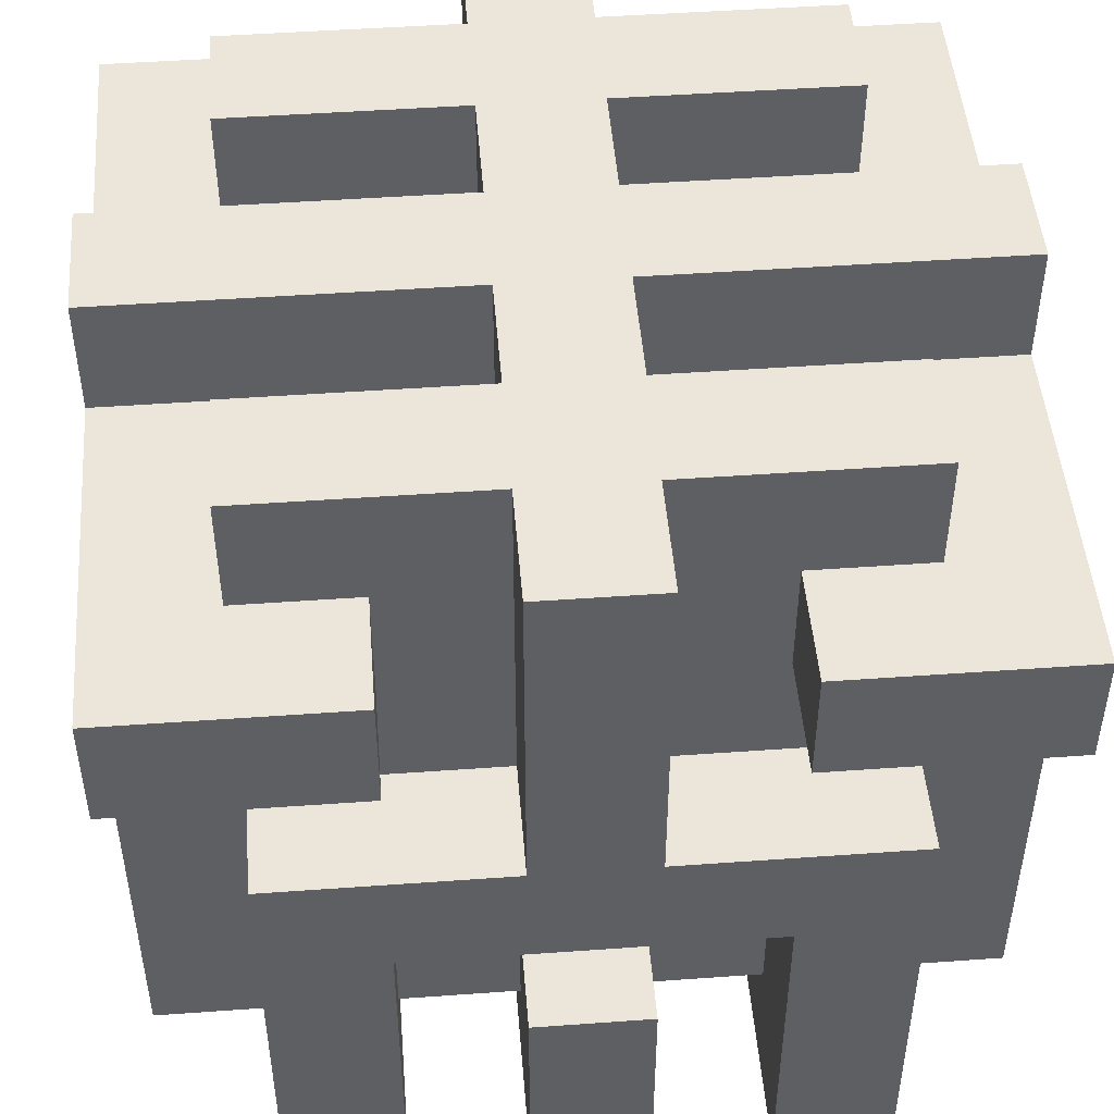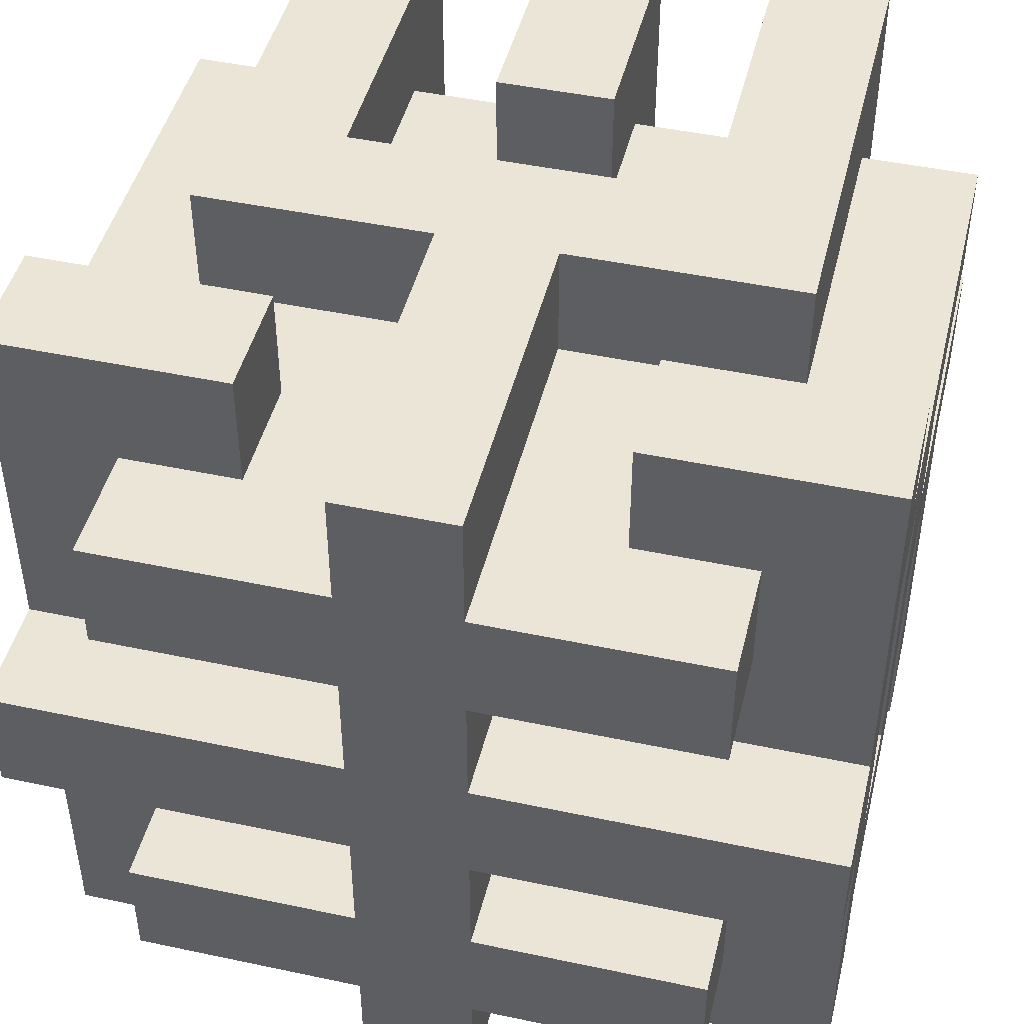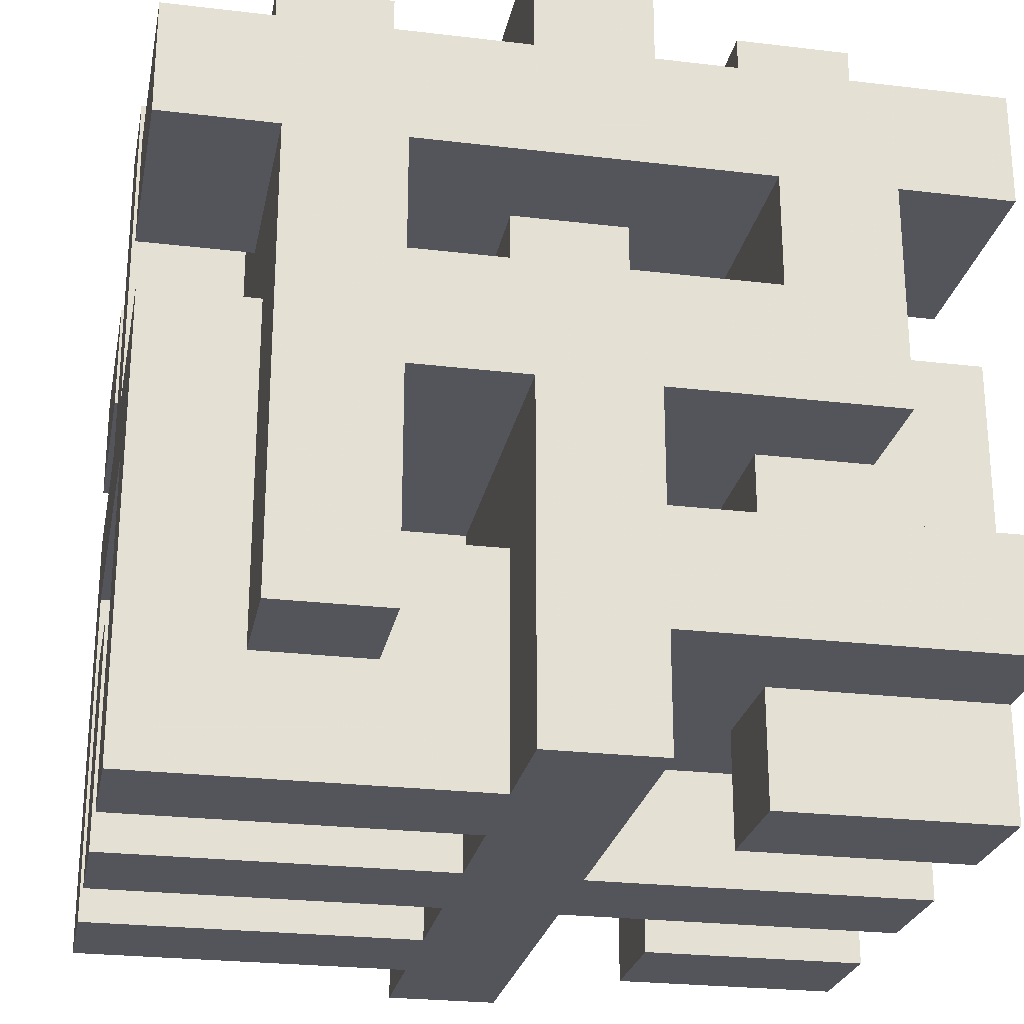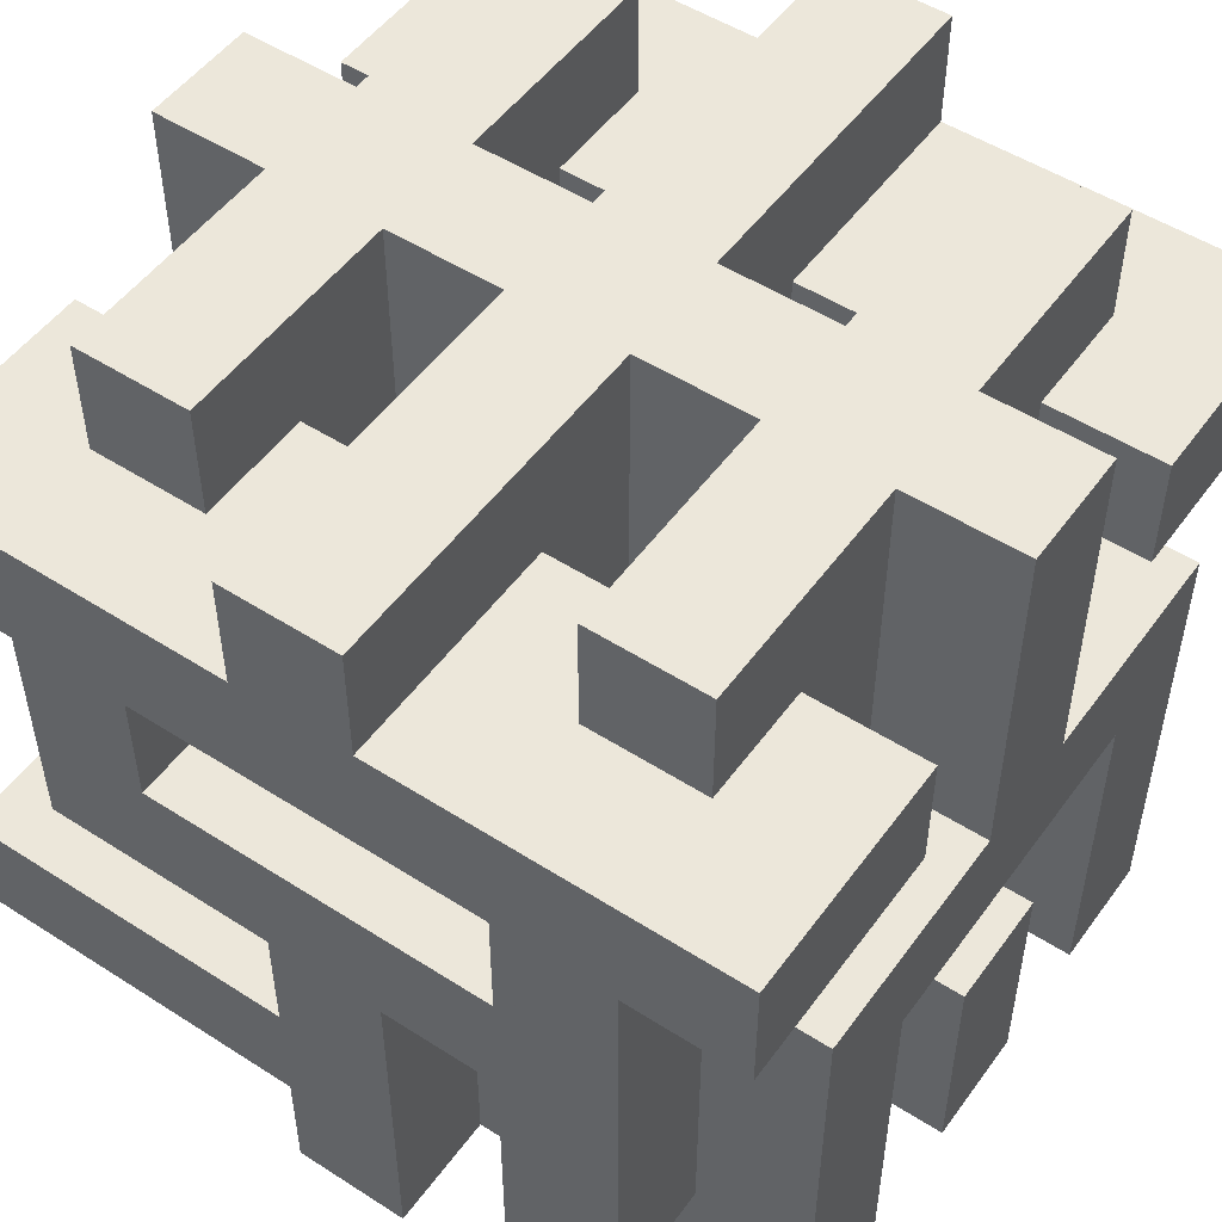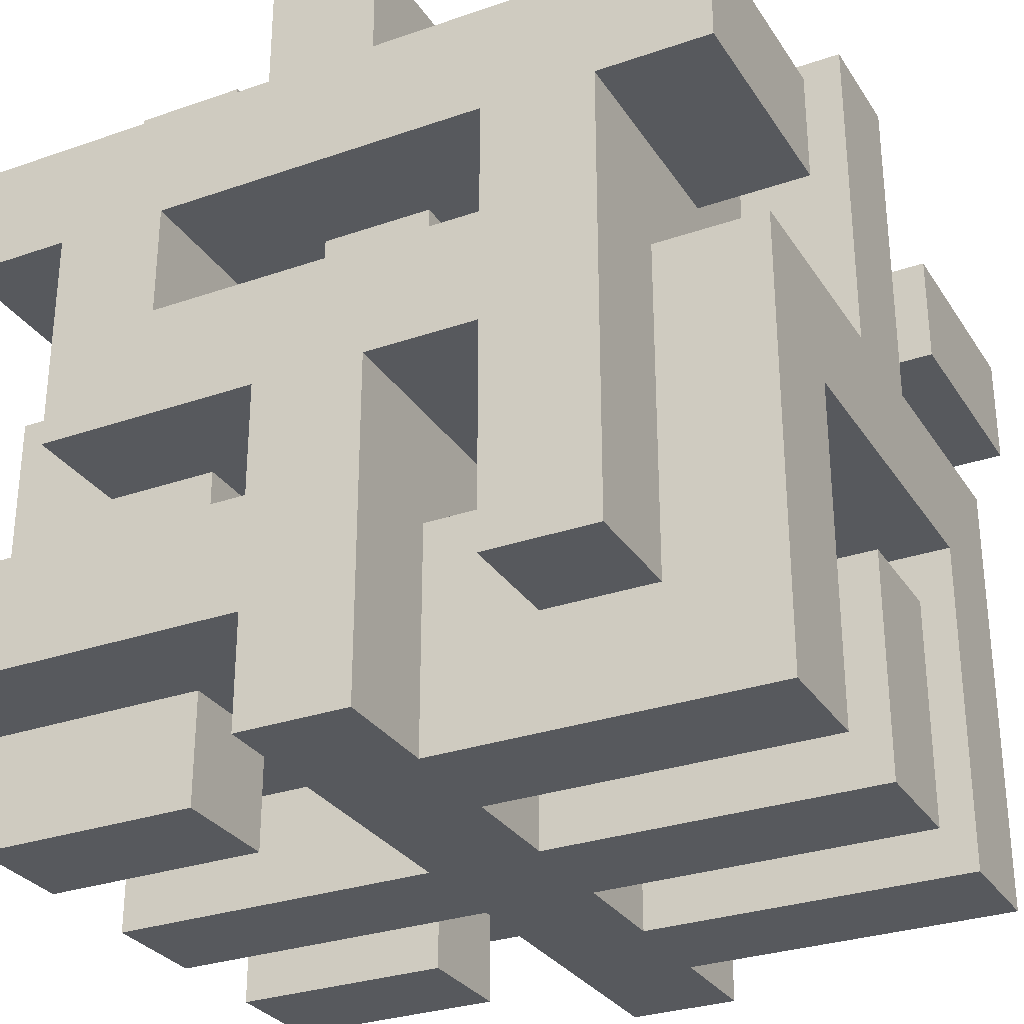
<metadata>
{"format":"obj","ext":"obj","renderer":"f3d","projection":"perspective","resolution":1024,"background":"white","views":[{"elev":48.1,"azim":-4.6,"up":"+Y"},{"elev":46.0,"azim":-166.3,"up":"+Z"},{"elev":-25.0,"azim":79.0,"up":"+Y"},{"elev":51.2,"azim":-55.1,"up":"+Y"},{"elev":-29.7,"azim":-63.0,"up":"+Y"}]}
</metadata>
<code>
v 0.131 0.1251 0.0983
v 0.131 0.1365 0.0983
v 0.131 0.1251 0.08689
v 0.131 0.1365 0.06408
v 0.131 0.148 0.06408
v 0.131 0.148 0.05268
v 0.131 0.1365 0.05268
v 0.131 0.1365 0.01846
v 0.131 0.1251 0.02987
v 0.131 0.1251 0.01846
v 0.131 0.1251 0.07549
v 0.131 0.1023 0.06408
v 0.131 0.09093 0.05268
v 0.131 0.07952 0.05268
v 0.131 0.06812 0.05268
v 0.131 0.09093 0.01846
v 0.131 0.07952 0.01846
v 0.131 0.1023 0.05268
v 0.131 0.1023 0.07549
v 0.131 0.1251 0.04127
v 0.131 0.1137 0.07549
v 0.131 0.06812 0.06408
v 0.131 0.1023 0.02987
v 0.131 0.1137 0.04127
v 0.131 0.07952 0.07549
v 0.131 0.07952 0.08689
v 0.1538 0.1251 0.0983
v 0.1538 0.1365 0.0983
v 0.1538 0.1251 0.08689
v 0.1424 0.1137 0.08689
v 0.1652 0.1137 0.08689
v 0.1424 0.07952 0.08689
v 0.1424 0.148 0.08689
v 0.1424 0.1365 0.08689
v 0.1652 0.148 0.08689
v 0.1538 0.1365 0.08689
v 0.1424 0.07952 0.07549
v 0.1424 0.09093 0.07549
v 0.1538 0.09093 0.07549
v 0.1652 0.1023 0.07549
v 0.1652 0.07952 0.07549
v 0.1538 0.07952 0.07549
v 0.1652 0.1023 0.06408
v 0.1424 0.09093 0.06408
v 0.1538 0.09093 0.06408
v 0.1424 0.06812 0.06408
v 0.1538 0.06812 0.06408
v 0.1652 0.06812 0.06408
v 0.1652 0.06812 0.05268
v 0.1652 0.06812 0.01846
v 0.1766 0.06812 0.01846
v 0.1766 0.06812 0.05268
v 0.2108 0.06812 0.05268
v 0.1994 0.06812 0.06408
v 0.2108 0.06812 0.06408
v 0.188 0.06812 0.06408
v 0.1994 0.06812 0.0983
v 0.188 0.06812 0.0983
v 0.1766 0.06812 0.06408
v 0.1538 0.06812 0.0983
v 0.1766 0.06812 0.0983
v 0.1652 0.06812 0.0983
v 0.1424 0.06812 0.0983
v 0.1652 0.07952 0.05268
v 0.1424 0.07952 0.01846
v 0.1424 0.07952 0.04127
v 0.1538 0.07952 0.04127
v 0.1652 0.07952 0.02987
v 0.1538 0.07952 0.02987
v 0.1424 0.09093 0.01846
v 0.1424 0.1137 0.01846
v 0.1652 0.1137 0.01846
v 0.1538 0.06812 0.01846
v 0.1538 0.1023 0.01846
v 0.1652 0.148 0.01846
v 0.1766 0.148 0.01846
v 0.1766 0.1137 0.01846
v 0.1652 0.1023 0.01846
v 0.188 0.1023 0.01846
v 0.1994 0.1137 0.01846
v 0.1994 0.09093 0.01846
v 0.1994 0.07952 0.01846
v 0.2108 0.09093 0.01846
v 0.2108 0.07952 0.01846
v 0.1766 0.1023 0.01846
v 0.1994 0.06812 0.01846
v 0.188 0.06812 0.01846
v 0.1424 0.06812 0.01846
v 0.1652 0.09093 0.05268
v 0.1652 0.09093 0.02987
v 0.1538 0.09093 0.02987
v 0.1424 0.09093 0.04127
v 0.1538 0.09093 0.04127
v 0.1652 0.1023 0.05268
v 0.1424 0.1023 0.02987
v 0.1424 0.1023 0.04127
v 0.1538 0.1023 0.04127
v 0.1652 0.148 0.02987
v 0.1538 0.1365 0.02987
v 0.1424 0.148 0.02987
v 0.1424 0.1365 0.02987
v 0.1538 0.1251 0.02987
v 0.1652 0.1137 0.02987
v 0.1424 0.1137 0.02987
v 0.1538 0.1251 0.01846
v 0.1538 0.1365 0.01846
v 0.1424 0.1365 0.04127
v 0.1538 0.1365 0.05268
v 0.1538 0.1365 0.04127
v 0.1424 0.1251 0.05268
v 0.1652 0.1137 0.05268
v 0.1424 0.1137 0.05268
v 0.1652 0.148 0.05268
v 0.1538 0.1251 0.05268
v 0.1652 0.148 0.07549
v 0.1766 0.148 0.0983
v 0.1652 0.148 0.06408
v 0.1424 0.148 0.07549
v 0.1766 0.148 0.06408
v 0.1652 0.148 0.0983
v 0.1766 0.148 0.08689
v 0.1766 0.148 0.07549
v 0.1994 0.148 0.08689
v 0.2108 0.148 0.06408
v 0.1766 0.148 0.05268
v 0.2108 0.148 0.05268
v 0.1652 0.148 0.04127
v 0.1766 0.148 0.04127
v 0.1994 0.148 0.02987
v 0.1994 0.148 0.04127
v 0.1766 0.148 0.02987
v 0.1424 0.148 0.04127
v 0.1994 0.148 0.07549
v 0.1424 0.1137 0.06408
v 0.1538 0.1251 0.06408
v 0.1424 0.1251 0.06408
v 0.1652 0.1137 0.06408
v 0.1538 0.1365 0.06408
v 0.1424 0.1365 0.07549
v 0.1538 0.1365 0.07549
v 0.1538 0.1251 0.07549
v 0.1652 0.1137 0.07549
v 0.1538 0.1251 0.04127
v 0.1652 0.1137 0.04127
v 0.1424 0.1137 0.0983
v 0.1652 0.1137 0.0983
v 0.1538 0.07952 0.08689
v 0.1538 0.1023 0.0983
v 0.1538 0.1023 0.08689
v 0.1652 0.07952 0.08689
v 0.1652 0.09093 0.08689
v 0.1652 0.09093 0.0983
v 0.188 0.1023 0.0983
v 0.1766 0.1137 0.0983
v 0.1994 0.1137 0.0983
v 0.1766 0.09093 0.0983
v 0.1766 0.1023 0.06408
v 0.1766 0.1023 0.07549
v 0.1766 0.07952 0.08689
v 0.1766 0.07952 0.07549
v 0.1766 0.09093 0.08689
v 0.2108 0.1023 0.06408
v 0.188 0.09093 0.06408
v 0.1994 0.09093 0.06408
v 0.188 0.1023 0.08689
v 0.188 0.07952 0.08689
v 0.188 0.07952 0.07549
v 0.188 0.09093 0.07549
v 0.1994 0.09093 0.07549
v 0.1994 0.07952 0.08689
v 0.1994 0.07952 0.07549
v 0.1994 0.1137 0.08689
v 0.2108 0.1023 0.07549
v 0.2108 0.1251 0.08689
v 0.2108 0.1365 0.0983
v 0.2108 0.1251 0.0983
v 0.2108 0.1137 0.07549
v 0.2108 0.07952 0.08689
v 0.2108 0.07952 0.07549
v 0.2108 0.07952 0.05268
v 0.2108 0.1251 0.04127
v 0.2108 0.1251 0.02987
v 0.2108 0.1137 0.04127
v 0.2108 0.1023 0.05268
v 0.2108 0.1023 0.02987
v 0.2108 0.09093 0.05268
v 0.2108 0.1251 0.07549
v 0.2108 0.1251 0.01846
v 0.2108 0.1365 0.05268
v 0.2108 0.1365 0.06408
v 0.2108 0.1365 0.01846
v 0.1766 0.07952 0.05268
v 0.1766 0.09093 0.02987
v 0.1766 0.1023 0.05268
v 0.1766 0.07952 0.02987
v 0.1766 0.09093 0.05268
v 0.1538 0.06812 0.04127
v 0.1424 0.06812 0.04127
v 0.188 0.1023 0.04127
v 0.1994 0.1023 0.04127
v 0.1994 0.1023 0.02987
v 0.188 0.09093 0.02987
v 0.188 0.09093 0.04127
v 0.188 0.07952 0.02987
v 0.188 0.07952 0.04127
v 0.188 0.06812 0.04127
v 0.1994 0.06812 0.04127
v 0.1994 0.07952 0.04127
v 0.1994 0.09093 0.04127
v 0.1994 0.1137 0.02987
v 0.1766 0.1137 0.02987
v 0.1994 0.1365 0.02987
v 0.188 0.1365 0.02987
v 0.188 0.1251 0.02987
v 0.1994 0.1365 0.04127
v 0.188 0.1365 0.04127
v 0.188 0.1251 0.04127
v 0.1766 0.1137 0.04127
v 0.1766 0.1137 0.05268
v 0.188 0.1365 0.05268
v 0.188 0.1251 0.05268
v 0.1994 0.1251 0.05268
v 0.1994 0.1137 0.05268
v 0.188 0.1365 0.06408
v 0.188 0.1251 0.06408
v 0.1994 0.1137 0.06408
v 0.1994 0.1251 0.06408
v 0.1766 0.1137 0.06408
v 0.1766 0.1137 0.07549
v 0.1994 0.1365 0.07549
v 0.188 0.1365 0.07549
v 0.188 0.1251 0.07549
v 0.1994 0.1365 0.08689
v 0.188 0.1251 0.08689
v 0.188 0.1365 0.08689
v 0.1766 0.1137 0.08689
v 0.188 0.1365 0.0983
v 0.188 0.1251 0.0983
v 0.188 0.1365 0.01846
v 0.188 0.1251 0.01846
f 1 2 3
f 3 2 4
f 4 5 6
f 4 6 7
f 4 7 3
f 7 8 3
f 9 8 10
f 3 8 11
f 12 13 14
f 12 14 15
f 16 17 13
f 17 14 13
f 18 13 12
f 19 3 12
f 20 11 8
f 18 12 21
f 12 15 22
f 9 23 24
f 9 24 20
f 9 20 8
f 24 18 21
f 24 23 18
f 3 21 12
f 25 3 19
f 21 3 11
f 3 25 26
f 2 1 27
f 28 2 27
f 29 27 3
f 3 27 1
f 29 30 31
f 32 30 3
f 33 34 35
f 34 36 35
f 35 29 31
f 3 26 32
f 36 29 35
f 29 3 30
f 37 32 25
f 25 32 26
f 38 19 39
f 40 41 39
f 40 39 19
f 19 38 37
f 19 37 25
f 39 41 42
f 43 40 12
f 12 40 19
f 43 44 45
f 46 44 12
f 47 48 45
f 48 43 45
f 43 12 44
f 12 22 46
f 22 15 46
f 46 15 49
f 49 50 51
f 49 51 52
f 49 52 46
f 52 53 46
f 54 53 55
f 46 53 47
f 56 57 58
f 54 57 56
f 54 56 53
f 56 59 53
f 60 46 47
f 59 48 53
f 61 48 59
f 48 47 53
f 48 61 62
f 46 60 63
f 64 49 14
f 14 49 15
f 65 66 17
f 14 66 64
f 64 67 68
f 67 69 68
f 66 67 64
f 17 66 14
f 17 16 65
f 65 16 70
f 70 71 72
f 73 65 74
f 72 75 76
f 72 76 77
f 74 77 78
f 79 80 81
f 82 83 84
f 81 83 82
f 79 81 82
f 85 80 79
f 77 80 85
f 74 72 77
f 79 82 86
f 79 86 87
f 77 85 78
f 70 72 74
f 70 74 65
f 78 51 50
f 78 85 51
f 65 73 88
f 89 90 91
f 92 89 93
f 93 89 91
f 13 89 92
f 16 92 70
f 13 92 16
f 94 89 18
f 18 89 13
f 95 96 23
f 18 96 94
f 78 97 74
f 94 97 78
f 96 97 94
f 23 96 18
f 98 99 100
f 99 101 100
f 102 99 98
f 102 98 103
f 102 103 9
f 103 104 9
f 104 95 9
f 95 23 9
f 105 102 10
f 10 102 9
f 10 8 105
f 105 8 106
f 101 8 107
f 108 109 107
f 7 108 107
f 99 106 101
f 106 8 101
f 8 7 107
f 7 6 108
f 110 111 112
f 113 111 114
f 113 114 108
f 113 108 6
f 114 111 110
f 115 116 117
f 6 5 117
f 118 33 115
f 119 6 117
f 35 116 115
f 33 35 115
f 120 116 35
f 116 121 117
f 122 119 117
f 121 122 117
f 121 123 122
f 119 124 6
f 124 125 113
f 124 126 125
f 127 128 129
f 128 130 129
f 98 131 76
f 127 113 128
f 98 100 132
f 132 131 98
f 124 113 6
f 125 128 113
f 132 129 131
f 133 122 123
f 75 98 76
f 132 127 129
f 134 135 136
f 137 135 134
f 138 135 137
f 117 138 137
f 5 138 117
f 4 138 5
f 139 4 34
f 28 36 34
f 2 28 34
f 140 138 139
f 138 4 139
f 4 2 34
f 115 140 118
f 140 139 118
f 141 140 115
f 141 115 142
f 141 142 11
f 142 21 11
f 143 114 20
f 20 114 110
f 20 110 136
f 136 135 141
f 136 141 11
f 136 11 20
f 109 127 132
f 143 20 144
f 144 127 109
f 24 144 20
f 109 143 144
f 107 109 132
f 112 24 134
f 142 137 134
f 21 142 134
f 111 144 112
f 144 24 112
f 24 21 134
f 29 36 28
f 27 29 28
f 30 32 145
f 63 32 46
f 46 37 44
f 37 38 44
f 32 37 46
f 145 32 63
f 118 139 33
f 33 139 34
f 35 31 120
f 120 31 146
f 146 31 30
f 145 146 30
f 39 45 44
f 38 39 44
f 47 45 39
f 147 47 42
f 42 47 39
f 60 47 147
f 148 147 149
f 60 147 148
f 41 150 42
f 42 150 147
f 151 150 152
f 62 150 48
f 43 41 40
f 48 41 43
f 150 41 48
f 152 150 62
f 145 63 60
f 153 145 148
f 148 145 60
f 154 146 153
f 57 153 58
f 155 153 57
f 146 145 153
f 155 154 153
f 116 146 154
f 120 146 116
f 152 62 61
f 156 152 61
f 59 157 158
f 159 59 160
f 160 59 158
f 61 59 159
f 156 159 161
f 61 159 156
f 162 163 164
f 56 163 157
f 54 55 164
f 55 162 164
f 162 157 163
f 157 59 56
f 165 166 153
f 58 166 56
f 56 167 163
f 167 168 163
f 166 167 56
f 153 166 58
f 54 164 169
f 170 54 171
f 171 54 169
f 57 54 170
f 155 170 172
f 57 170 155
f 173 162 174
f 175 176 174
f 177 175 174
f 178 179 174
f 179 173 174
f 55 53 162
f 53 180 162
f 181 182 175
f 183 184 185
f 180 186 162
f 180 84 186
f 187 181 175
f 182 188 175
f 177 187 175
f 188 189 190
f 188 191 189
f 188 190 175
f 189 126 190
f 162 177 174
f 124 190 126
f 185 182 181
f 185 181 183
f 186 184 162
f 83 186 84
f 183 162 184
f 183 177 162
f 180 53 192
f 192 53 52
f 193 85 194
f 195 192 51
f 51 85 193
f 52 51 192
f 193 195 51
f 196 193 194
f 94 90 89
f 78 90 94
f 68 90 78
f 68 78 50
f 68 50 64
f 50 49 64
f 90 68 91
f 91 68 69
f 91 74 97
f 69 67 73
f 73 74 91
f 197 73 67
f 91 69 73
f 93 91 97
f 197 67 66
f 198 197 66
f 65 88 66
f 66 88 198
f 198 88 197
f 197 88 73
f 79 199 85
f 194 199 184
f 184 200 185
f 200 201 185
f 199 200 184
f 85 199 194
f 199 202 203
f 79 202 199
f 204 202 79
f 204 79 87
f 204 87 205
f 87 206 205
f 206 87 207
f 207 87 86
f 86 82 208
f 207 86 208
f 204 205 195
f 192 205 180
f 84 208 82
f 180 208 84
f 205 208 180
f 195 205 192
f 186 83 81
f 203 186 209
f 209 186 81
f 196 186 203
f 193 203 202
f 196 203 193
f 81 80 210
f 200 81 201
f 201 81 210
f 209 81 200
f 210 80 77
f 211 210 77
f 77 76 131
f 211 77 131
f 75 72 98
f 98 72 103
f 103 72 71
f 104 103 71
f 95 104 71
f 95 71 70
f 95 70 96
f 70 92 96
f 93 97 96
f 92 93 96
f 100 101 132
f 132 101 107
f 105 106 99
f 102 105 99
f 143 109 108
f 114 143 108
f 110 112 136
f 136 112 134
f 127 144 113
f 113 144 111
f 129 212 131
f 131 212 213
f 131 213 214
f 214 182 210
f 210 185 201
f 182 185 210
f 214 211 131
f 211 214 210
f 212 129 130
f 215 212 130
f 216 128 217
f 183 181 217
f 215 130 216
f 218 183 217
f 130 128 216
f 128 218 217
f 218 128 125
f 219 218 125
f 126 189 125
f 125 189 220
f 125 220 221
f 221 222 223
f 221 223 219
f 221 219 125
f 224 119 225
f 226 227 225
f 228 226 225
f 190 124 224
f 124 119 224
f 119 228 225
f 228 119 122
f 229 228 122
f 133 230 122
f 122 230 231
f 122 231 232
f 232 187 177
f 232 177 229
f 232 229 122
f 230 133 123
f 233 230 123
f 172 170 178
f 234 172 174
f 174 172 178
f 121 234 235
f 123 235 233
f 121 235 123
f 236 234 121
f 236 172 234
f 236 121 116
f 154 236 116
f 117 137 115
f 115 137 142
f 135 138 140
f 141 135 140
f 165 153 149
f 149 153 148
f 165 151 161
f 150 151 149
f 159 166 161
f 166 165 161
f 165 149 151
f 149 147 150
f 156 161 151
f 152 156 151
f 155 172 236
f 154 155 236
f 167 166 160
f 160 166 159
f 168 158 169
f 173 179 169
f 173 169 158
f 158 168 167
f 158 167 160
f 169 179 171
f 162 173 157
f 157 173 158
f 169 164 163
f 168 169 163
f 179 178 171
f 171 178 170
f 230 190 224
f 235 175 233
f 175 190 230
f 235 237 175
f 230 233 175
f 231 230 224
f 237 238 176
f 175 237 176
f 212 191 239
f 212 215 189
f 189 191 212
f 216 189 215
f 220 189 216
f 213 212 239
f 240 239 188
f 188 239 191
f 188 182 240
f 240 182 214
f 184 186 194
f 194 186 196
f 174 176 234
f 234 176 238
f 223 183 218
f 177 183 223
f 226 228 177
f 177 223 226
f 229 177 228
f 219 223 218
f 217 222 221
f 181 222 217
f 227 222 181
f 227 181 187
f 227 187 225
f 187 232 225
f 202 204 193
f 193 204 195
f 209 200 199
f 203 209 199
f 207 208 205
f 206 207 205
f 239 240 213
f 213 240 214
f 216 217 220
f 220 217 221
f 223 222 227
f 226 223 227
f 224 225 231
f 231 225 232
f 235 234 237
f 237 234 238

</code>
